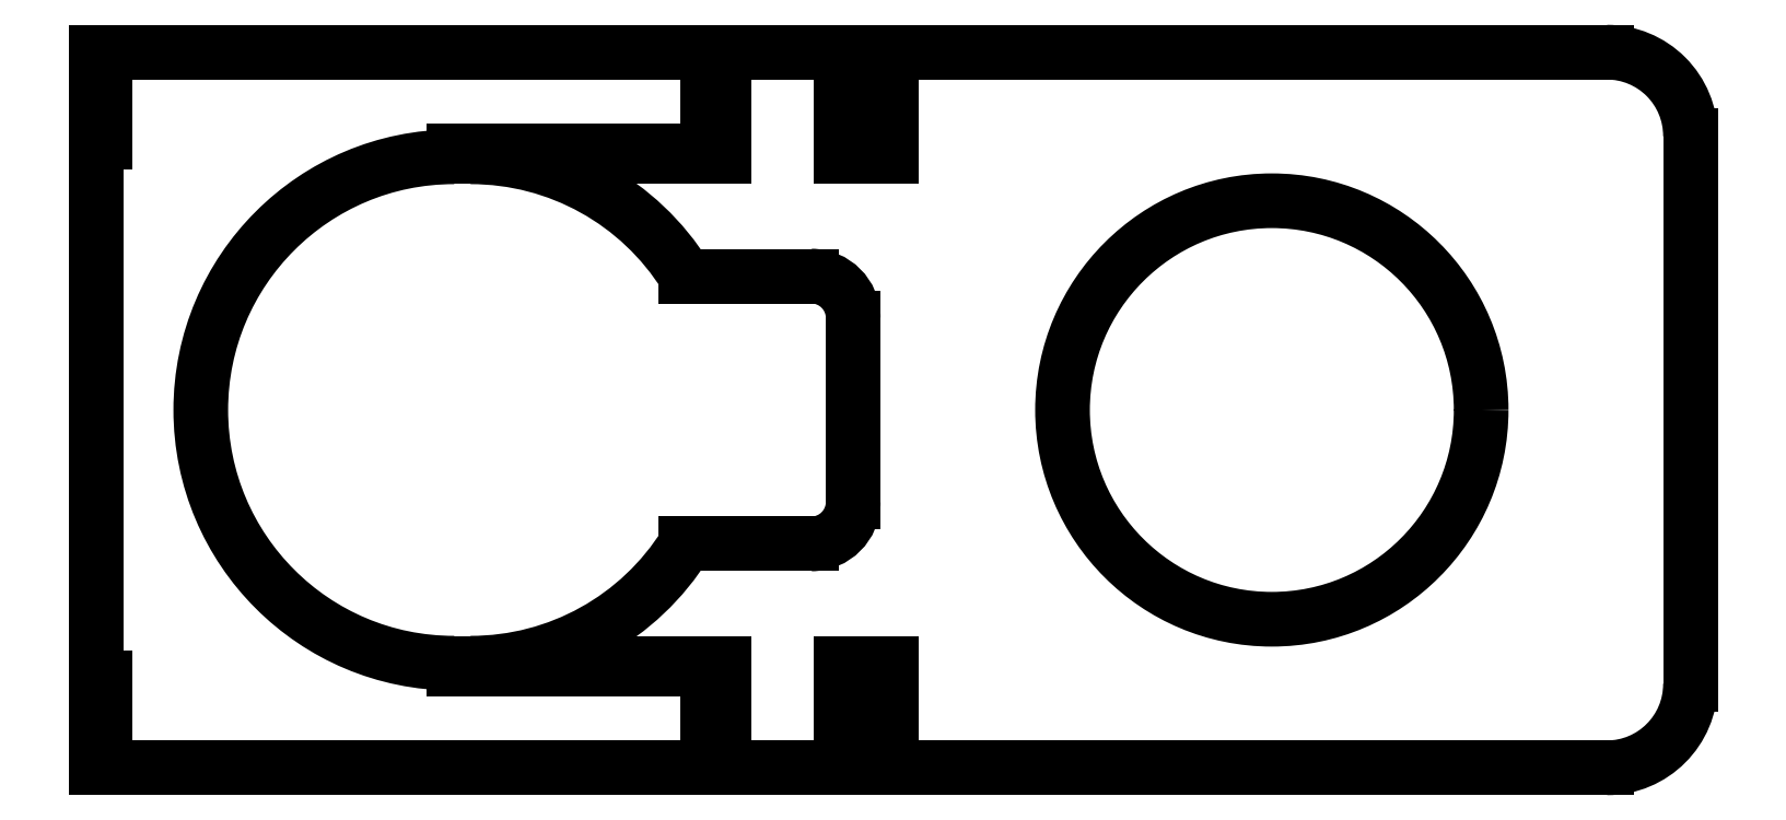
<metadata>
{"format":"dxf","ext":"dxf","renderer":"ezdxf+matplotlib","layout":"modelspace","background":"white","min_lineweight":24,"dpi":150}
</metadata>
<code>
0
SECTION
2
ENTITIES
0
LINE
8
Sketch
10
2
20
85.5
30
0
11
16
21
85.5
31
0
0
LINE
8
Sketch
10
2
20
85.5
30
0
11
2
21
73
31
0
0
LINE
8
Sketch
10
2
20
73
30
0
11
-28.25
21
73
31
0
0
ARC
8
Sketch
10
-28.25
20
42.75
30
0
40
30.25
50
31.93
51
90
0
LINE
8
Sketch
10
-2.578
20
58.75
30
0
11
12.42
21
58.75
31
0
0
ARC
8
Sketch
10
12.42
20
53.75
30
0
40
5
50
0
51
90
0
LINE
8
Sketch
10
17.42
20
53.75
30
0
11
17.42
21
31.75
31
0
0
ARC
8
Sketch
10
12.42
20
31.75
30
0
40
5
50
-90
51
0
0
LINE
8
Sketch
10
12.42
20
26.75
30
0
11
-2.578
21
26.75
31
0
0
ARC
8
Sketch
10
-28.25
20
42.75
30
0
40
30.25
50
-90
51
-31.93
0
LINE
8
Sketch
10
2
20
12.5
30
0
11
-28.25
21
12.5
31
0
0
LINE
8
Sketch
10
2
20
4.2e-15
30
0
11
2
21
12.5
31
0
0
LINE
8
Sketch
10
2
20
4.2e-15
30
0
11
16
21
4.2e-15
31
0
0
LINE
8
Sketch
10
16
20
4.2e-15
30
0
11
16
21
12.5
31
0
0
LINE
8
Sketch
10
16
20
12.5
30
0
11
22
21
12.5
31
0
0
LINE
8
Sketch
10
22
20
12.5
30
0
11
22
21
3.553e-15
31
0
0
LINE
8
Sketch
10
22
20
3.553e-15
30
0
11
107.4
21
3.6e-15
31
0
0
ARC
8
Sketch
10
107.4
20
10
30
0
40
10
50
-90
51
-1.018e-14
0
LINE
8
Sketch
10
117.4
20
75.5
30
0
11
117.4
21
10
31
0
0
ARC
8
Sketch
10
107.4
20
75.5
30
0
40
10
50
-8.142e-14
51
90
0
LINE
8
Sketch
10
22
20
85.5
30
0
11
107.4
21
85.5
31
0
0
LINE
8
Sketch
10
22
20
73
30
0
11
22
21
85.5
31
0
0
LINE
8
Sketch
10
16
20
73
30
0
11
22
21
73
31
0
0
LINE
8
Sketch
10
16
20
85.5
30
0
11
16
21
73
31
0
0
LINE
8
Sketch
10
-0.0001439
20
85.5
30
0
11
-60.5
21
85.5
31
0
0
LINE
8
Sketch
10
-60.5
20
85.5
30
0
11
-73
21
85.5
31
0
0
LINE
8
Sketch
10
-73
20
85.5
30
0
11
-73
21
83.75
31
0
0
LINE
8
Sketch
10
-73
20
83.75
30
0
11
-72
21
83.75
31
0
0
LINE
8
Sketch
10
-72
20
83.75
30
0
11
-72
21
82
31
0
0
LINE
8
Sketch
10
-72
20
82
30
0
11
-73
21
82
31
0
0
LINE
8
Sketch
10
-73
20
82
30
0
11
-73
21
76.5
31
0
0
LINE
8
Sketch
10
-73
20
76.5
30
0
11
-72
21
76.5
31
0
0
LINE
8
Sketch
10
-72
20
76.5
30
0
11
-72
21
74.75
31
0
0
LINE
8
Sketch
10
-72
20
74.75
30
0
11
-73
21
74.75
31
0
0
LINE
8
Sketch
10
-73
20
74.75
30
0
11
-73
21
42.75
31
0
0
LINE
8
Sketch
10
-73
20
42.75
30
0
11
-73
21
10.75
31
0
0
LINE
8
Sketch
10
-73
20
10.75
30
0
11
-72
21
10.75
31
0
0
LINE
8
Sketch
10
-72
20
10.75
30
0
11
-72
21
9
31
0
0
LINE
8
Sketch
10
-72
20
9
30
0
11
-73
21
9
31
0
0
LINE
8
Sketch
10
-73
20
9
30
0
11
-73
21
3.5
31
0
0
LINE
8
Sketch
10
-73
20
3.5
30
0
11
-72
21
3.5
31
0
0
LINE
8
Sketch
10
-72
20
3.5
30
0
11
-72
21
1.75
31
0
0
LINE
8
Sketch
10
-72
20
1.75
30
0
11
-73
21
1.75
31
0
0
LINE
8
Sketch
10
-73
20
1.75
30
0
11
-73
21
0
31
0
0
LINE
8
Sketch
10
-73
20
0
30
0
11
-60.5
21
0
31
0
0
LINE
8
Sketch
10
-60.5
20
0
30
0
11
0
21
0
31
0
0
LINE
8
Sketch
10
0
20
11.75
30
0
11
0
21
0
31
0
0
LINE
8
Sketch
10
-30.25
20
11.75
30
0
11
0
21
11.75
31
0
0
LINE
8
Sketch
10
-30.25
20
11.75
30
0
11
-30.25
21
12.5
31
0
0
ARC
8
Sketch
10
-30.25
20
42.75
30
0
40
30.25
50
90
51
-90
0
LINE
8
Sketch
10
-30.25
20
73.75
30
0
11
-30.25
21
73
31
0
0
LINE
8
Sketch
10
-30.25
20
73.75
30
0
11
-0.0001439
21
73.75
31
0
0
LINE
8
Sketch
10
-0.0001439
20
85.5
30
0
11
-0.0001439
21
73.75
31
0
0
CIRCLE
8
Sketch
10
67.42
20
42.75
40
25
0
ENDSEC
0
EOF

</code>
